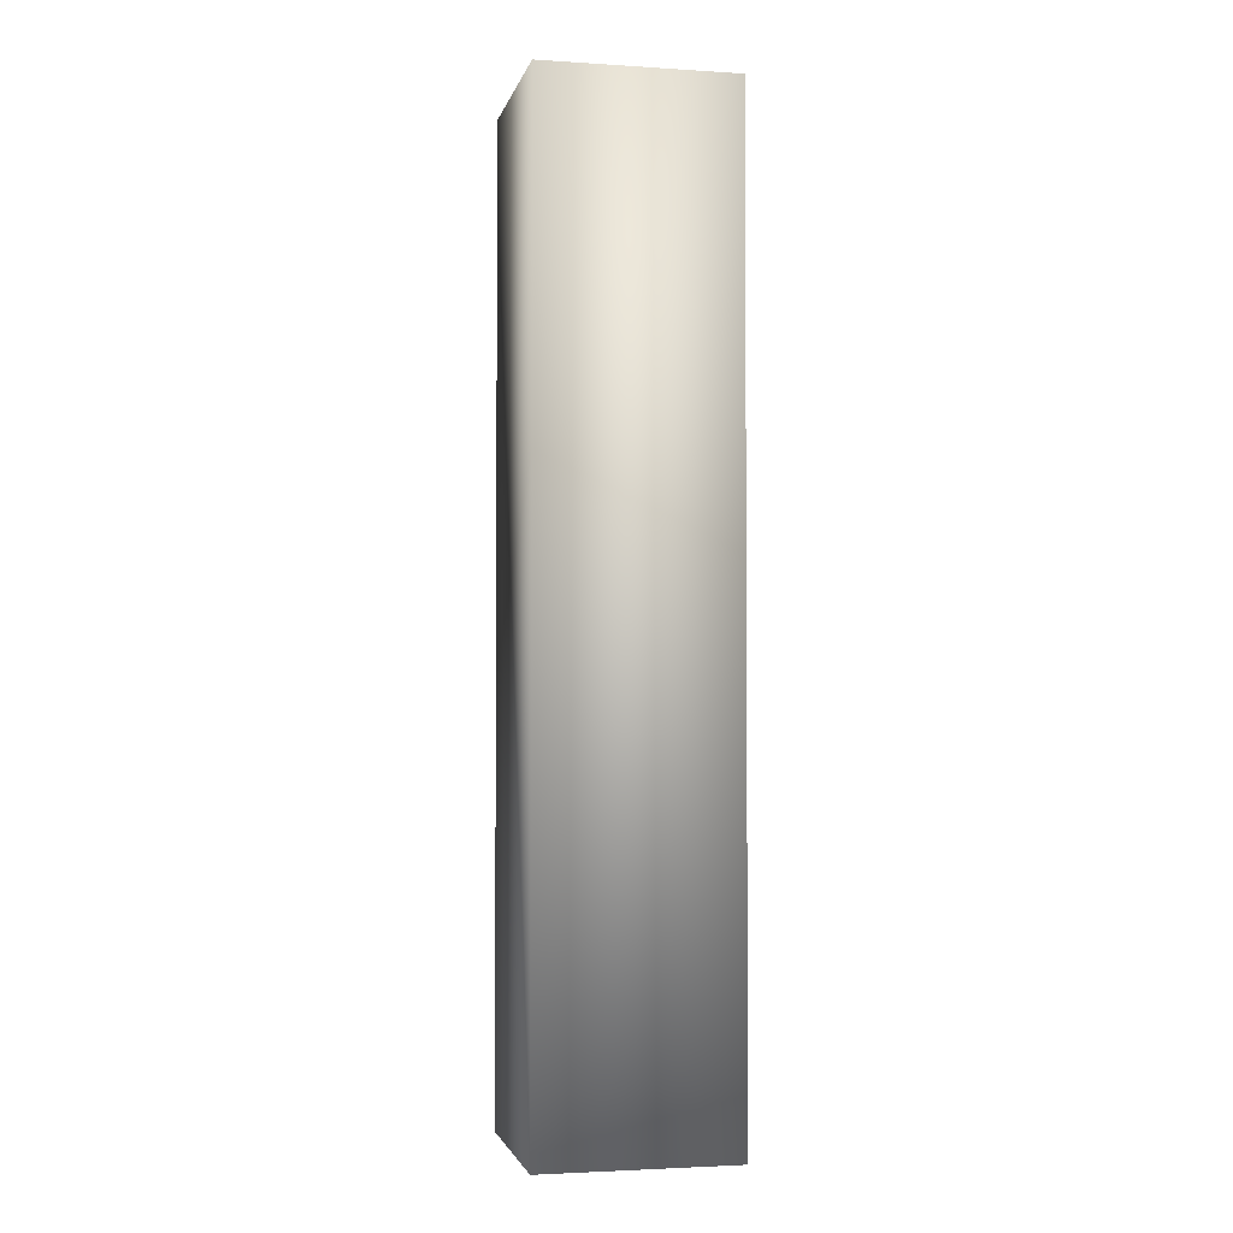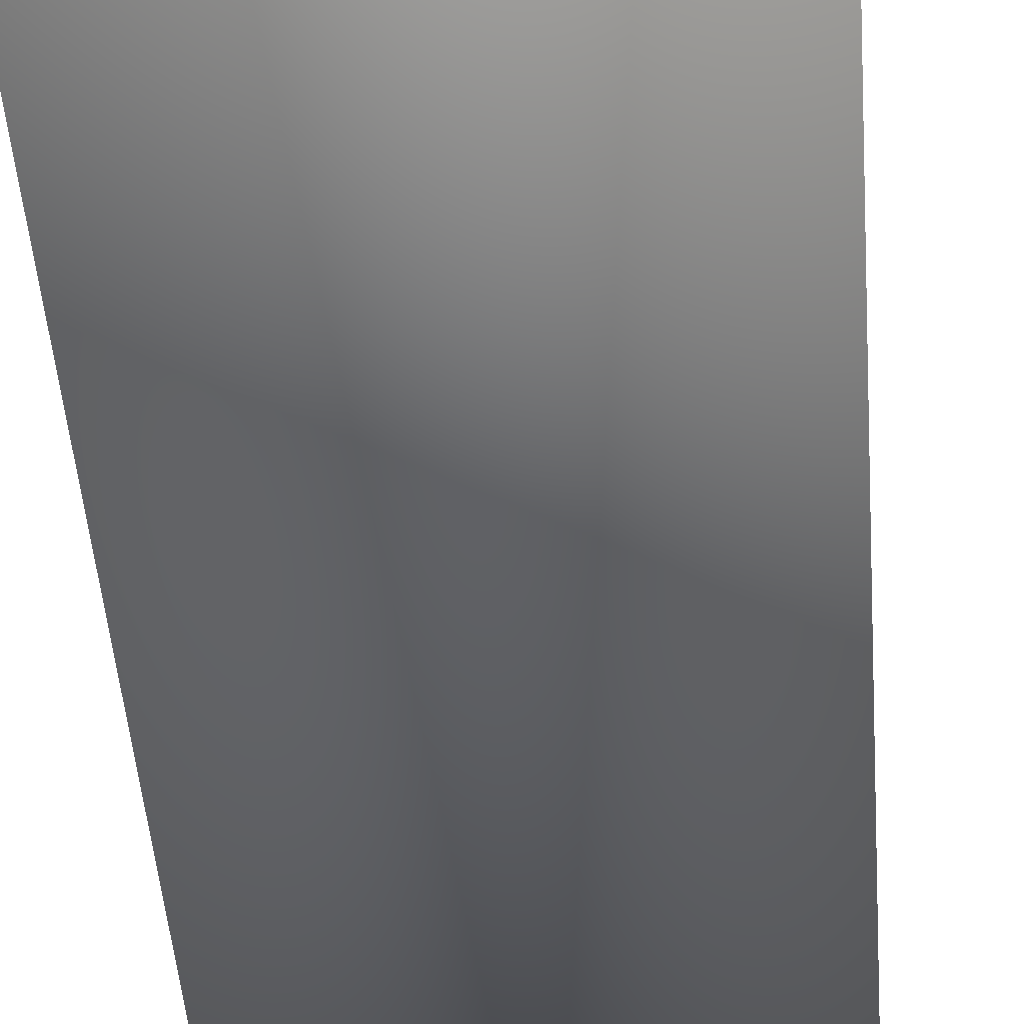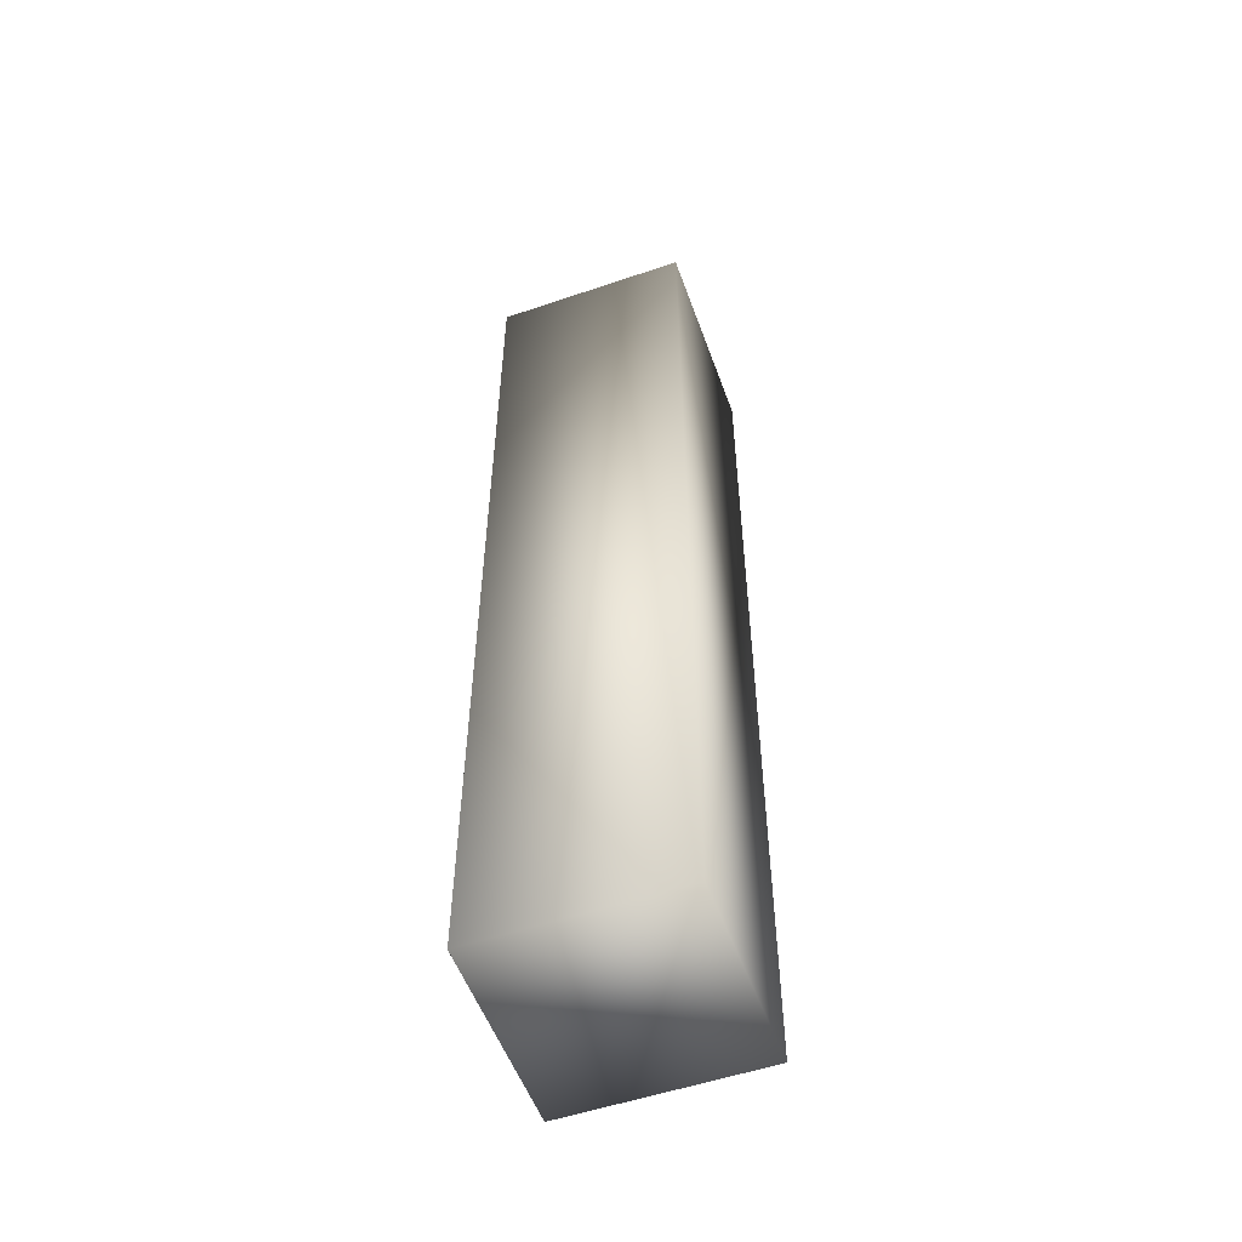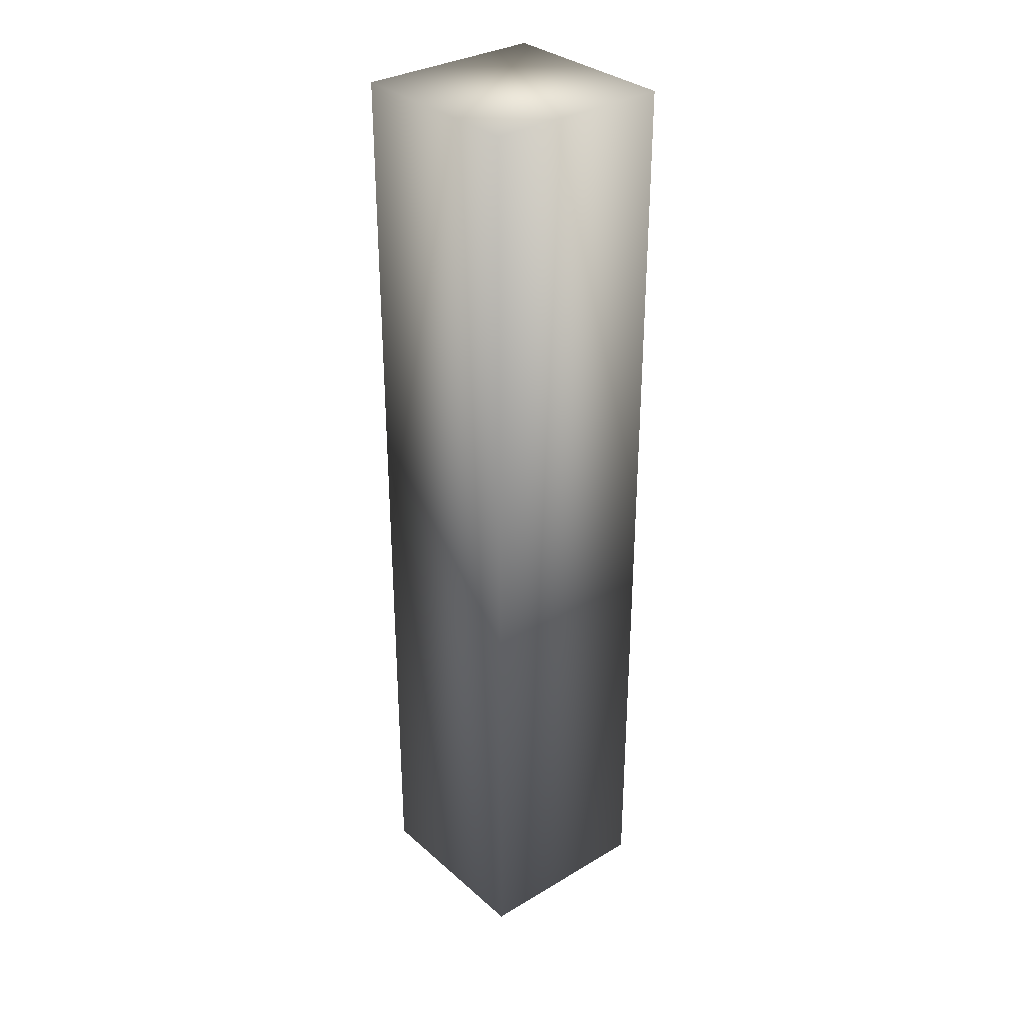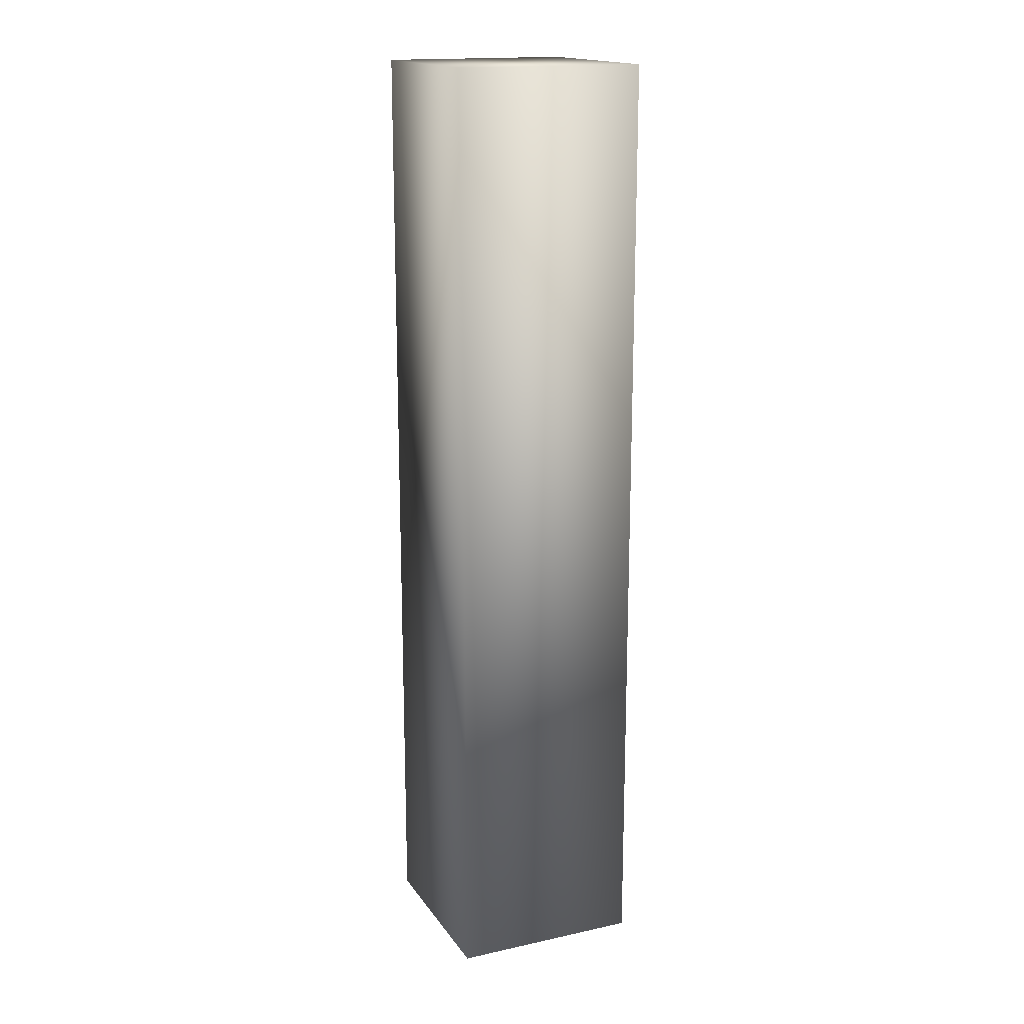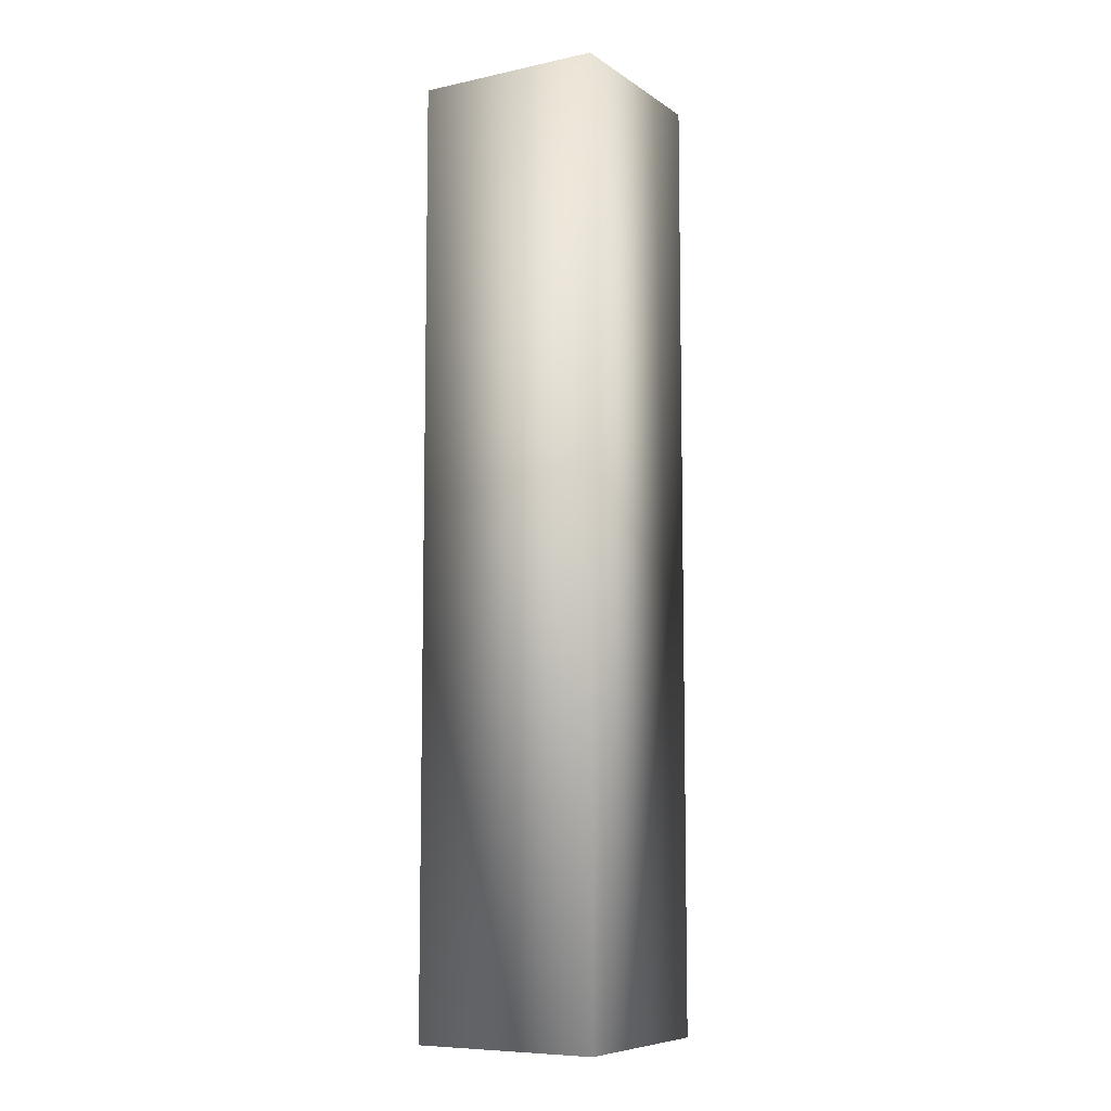
<metadata>
{"format":"obj","ext":"obj","renderer":"f3d","projection":"perspective","resolution":1024,"background":"white","views":[{"elev":-2.7,"azim":77.7,"up":"+Z"},{"elev":-31.0,"azim":3.0,"up":"+Y"},{"elev":-54.4,"azim":19.8,"up":"+Z"},{"elev":32.3,"azim":140.3,"up":"+Z"},{"elev":16.9,"azim":-23.6,"up":"+Z"},{"elev":-8.2,"azim":120.5,"up":"+Z"}]}
</metadata>
<code>
o Cube2
v -0.035 -0.035 -0.175
v -0.035 -0.035 0.175
v -0.035 0.035 -0.175
v -0.035 0.035 0.175
v 0.035 -0.035 -0.175
v 0.035 -0.035 0.175
v 0.035 0.035 -0.175
v 0.035 0.035 0.175
g Cube2_Cube2_auv
f 1 5 6 2
f 2 4 3 1
f 2 6 8 4
f 3 7 5 1
f 4 8 7 3
f 5 7 8 6

</code>
